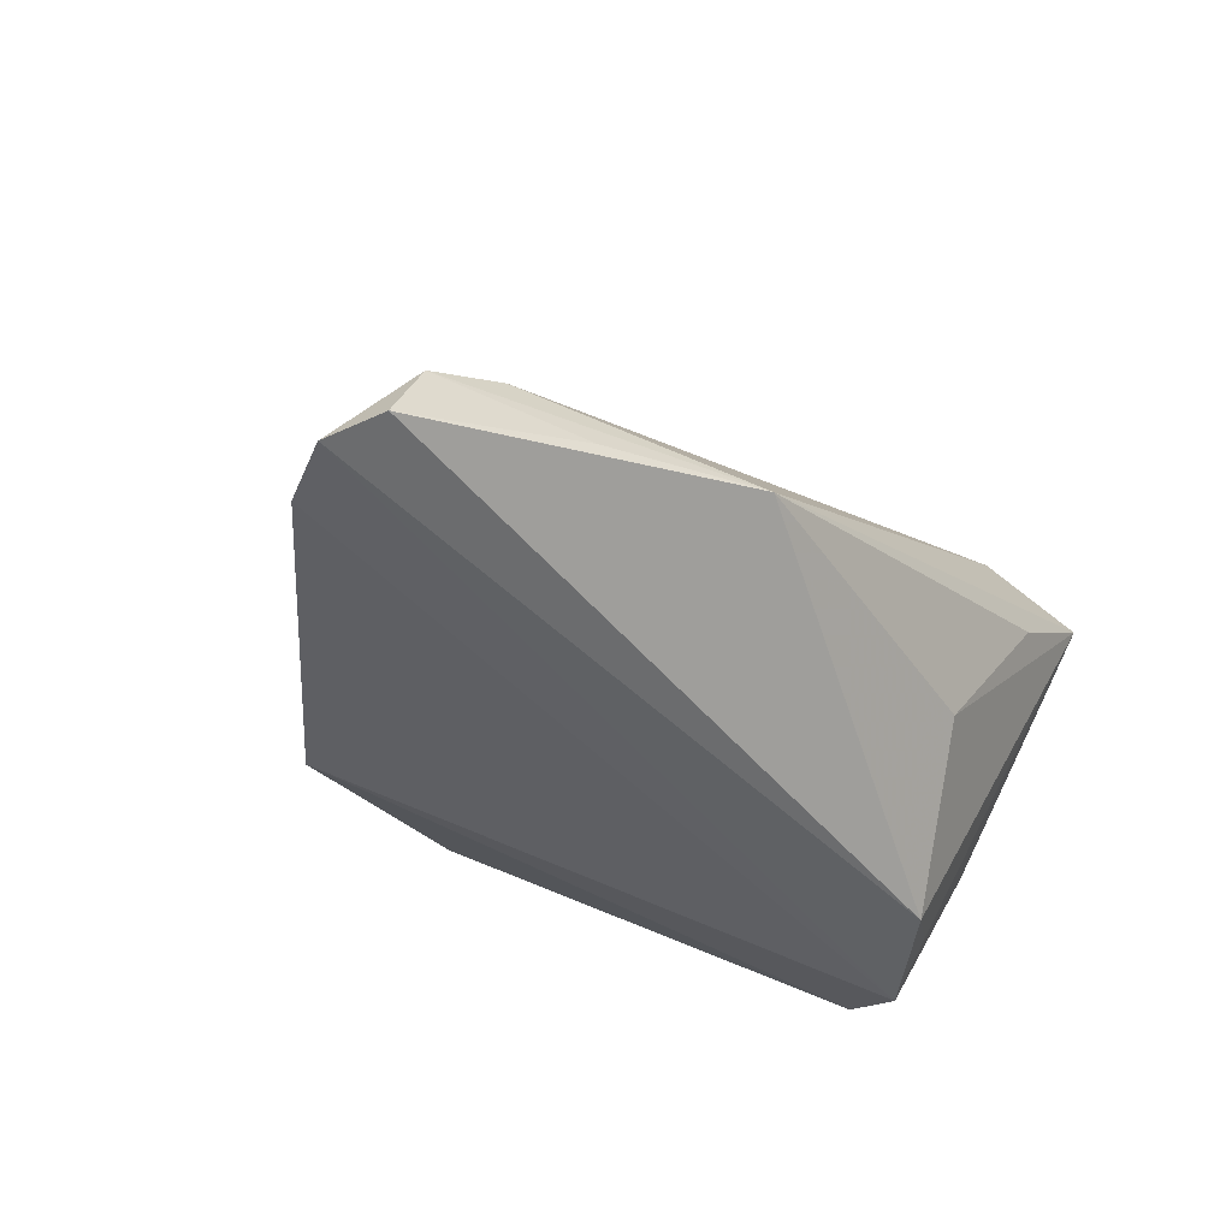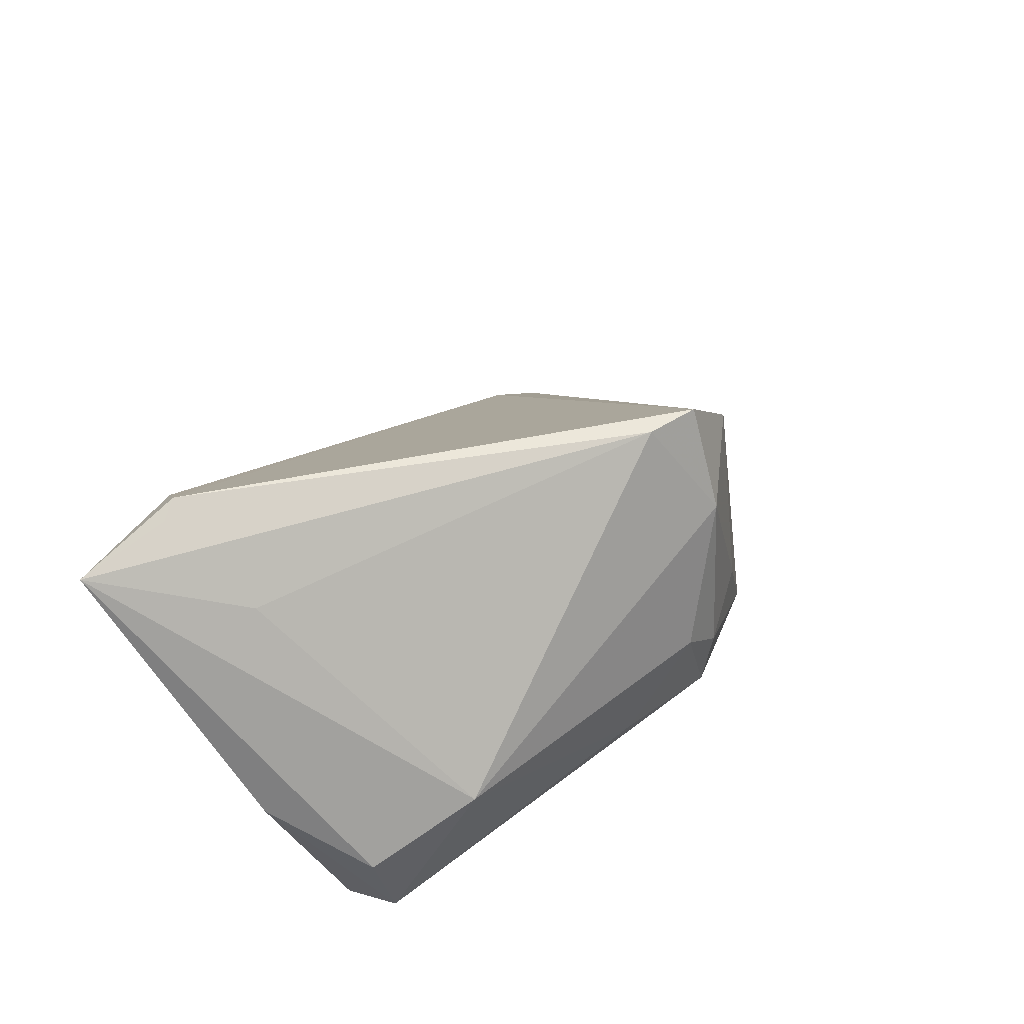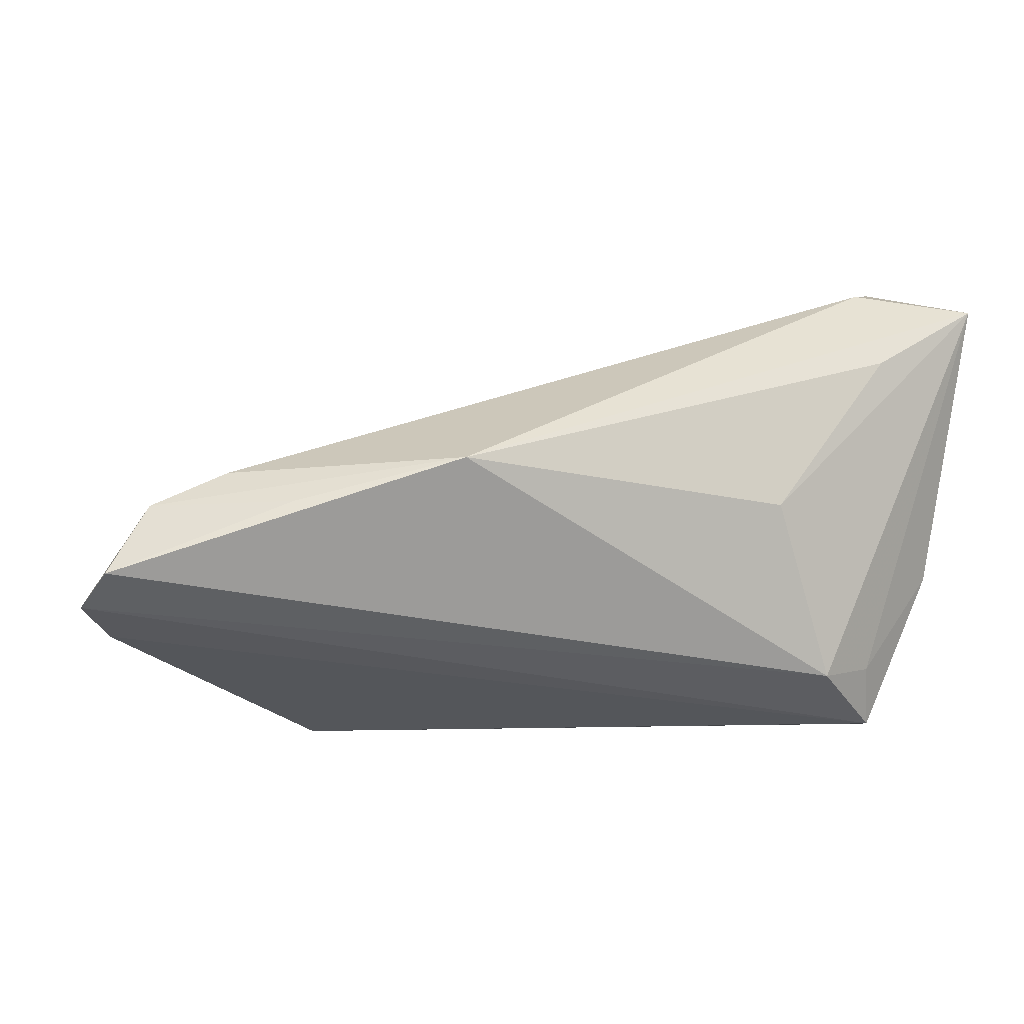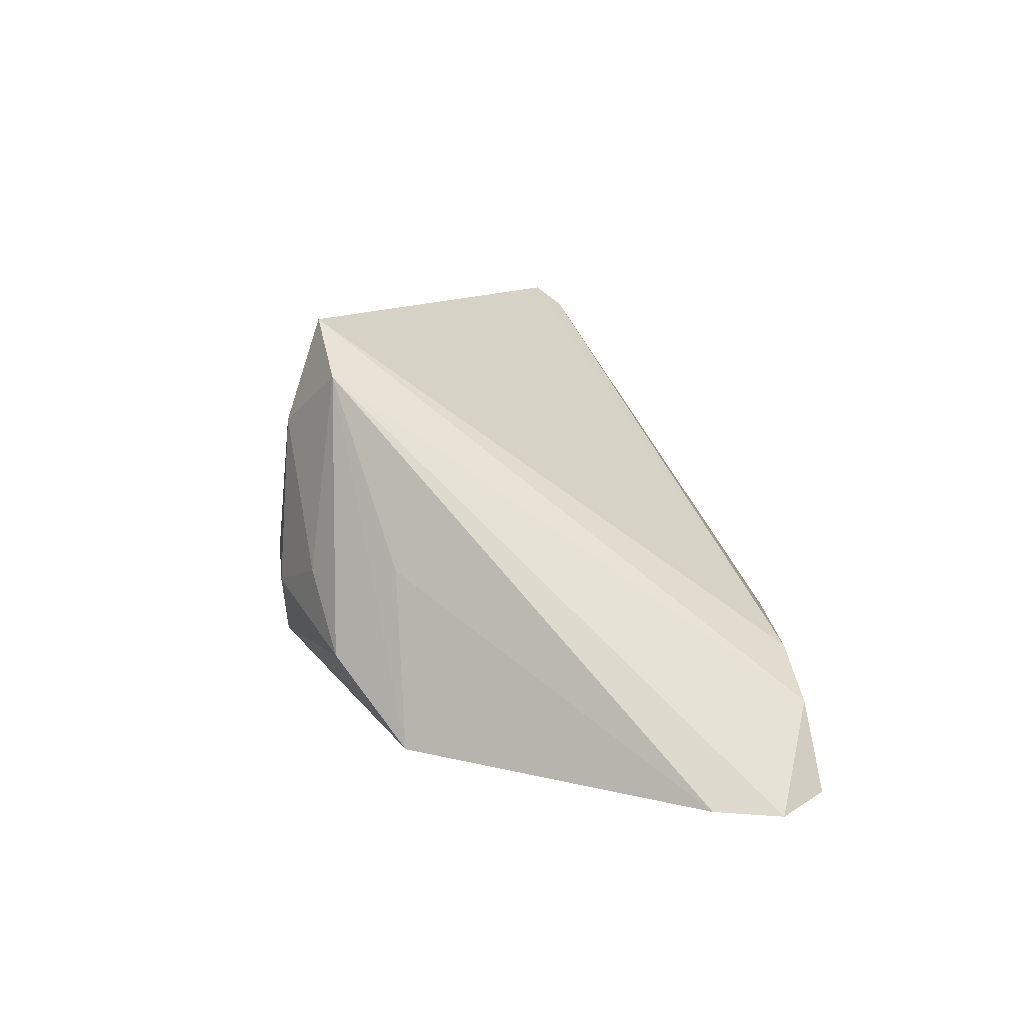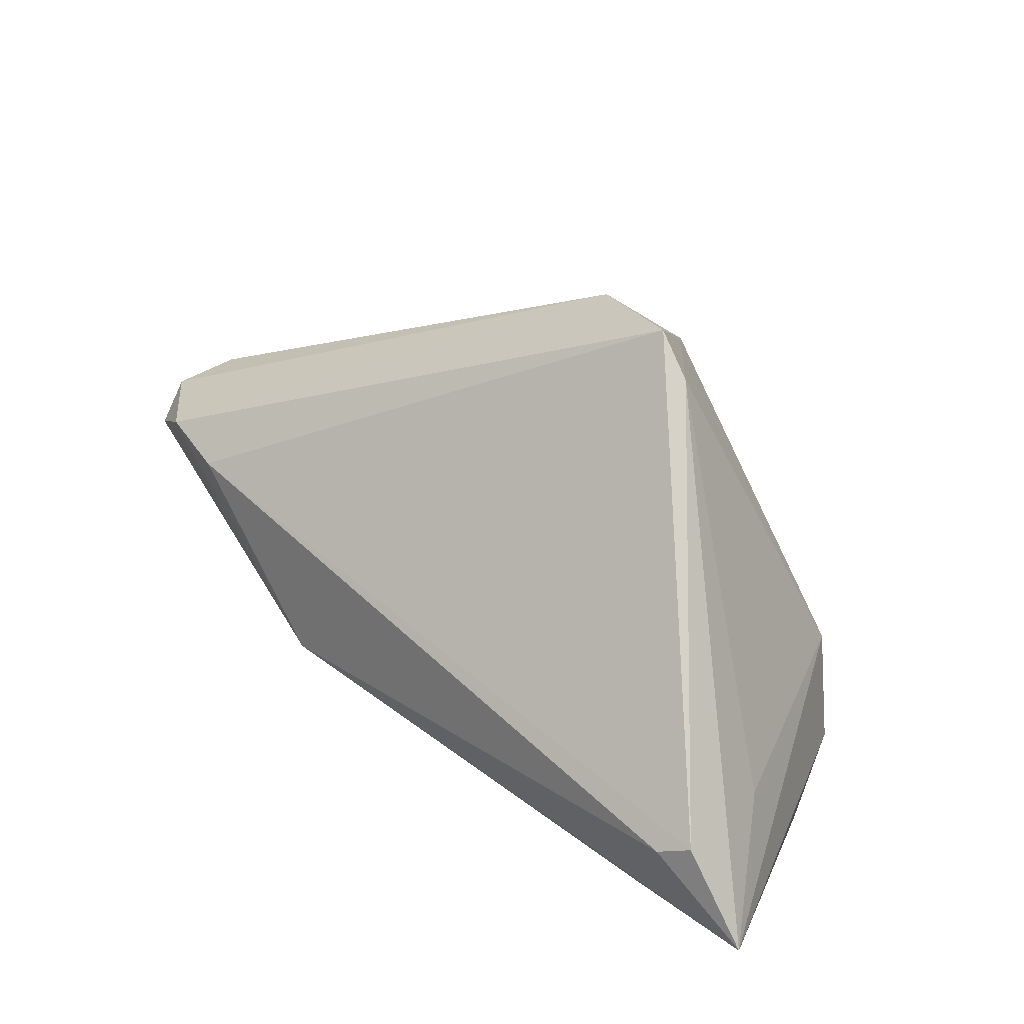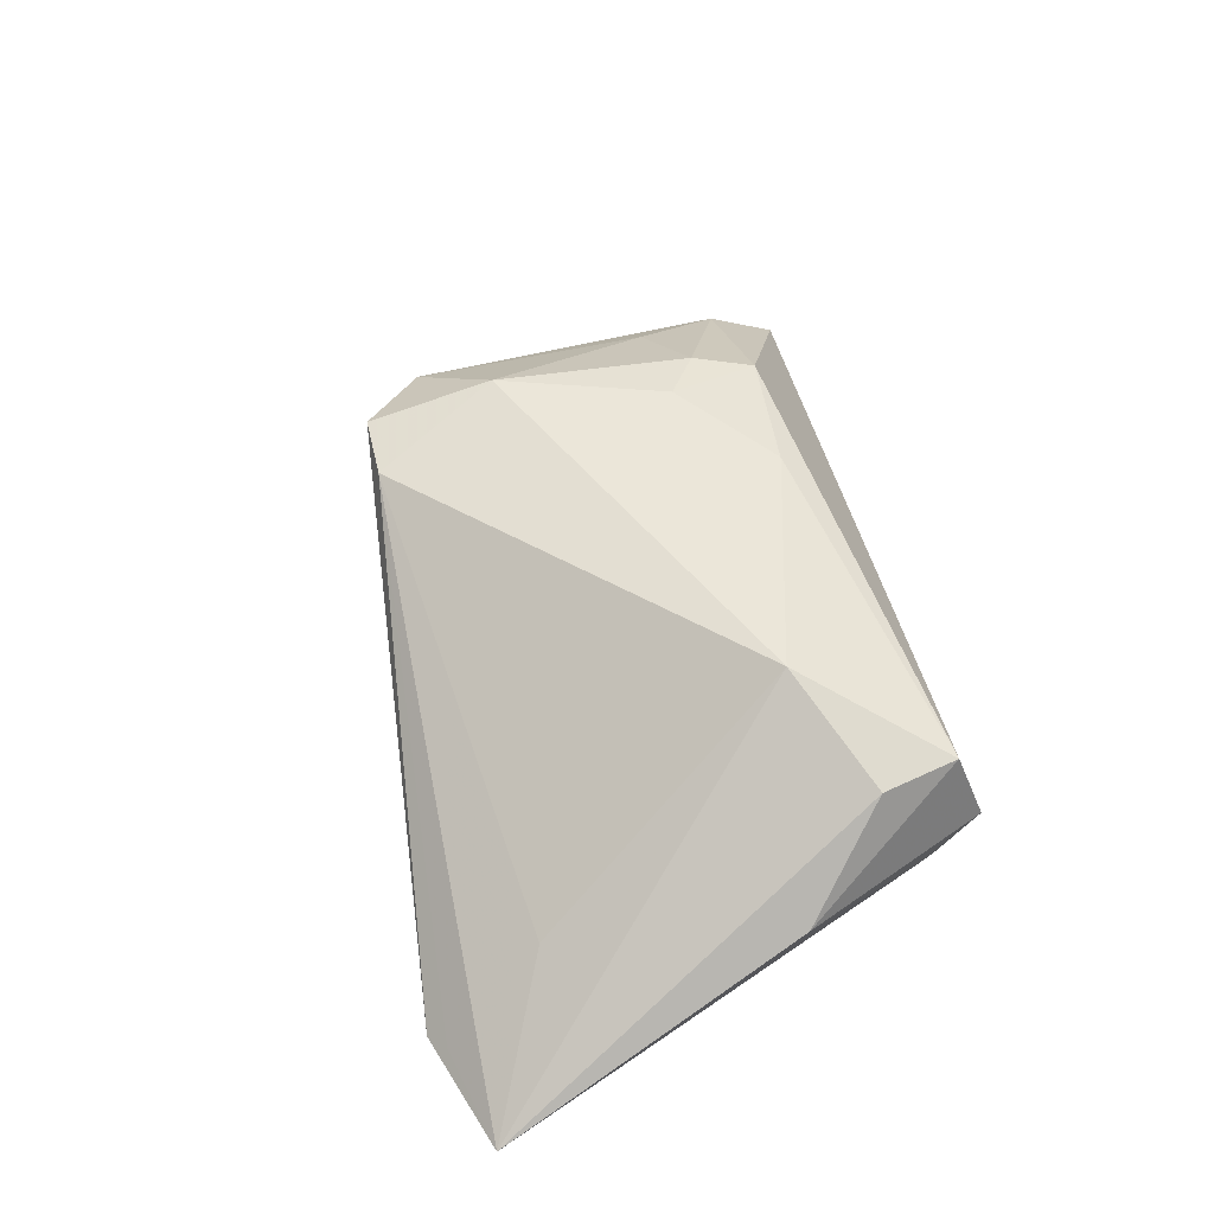
<metadata>
{"format":"obj","ext":"obj","renderer":"f3d","projection":"perspective","resolution":1024,"background":"white","views":[{"elev":-45.2,"azim":-52.5,"up":"+Z"},{"elev":38.2,"azim":110.9,"up":"+Z"},{"elev":-31.1,"azim":-15.5,"up":"+Z"},{"elev":10.0,"azim":-114.9,"up":"+Z"},{"elev":79.4,"azim":35.7,"up":"+Z"},{"elev":23.7,"azim":78.1,"up":"+Y"}]}
</metadata>
<code>
v -0.05336 -0.00841 -0.02627
v -0.004052 0.02897 -0.004482
v 0.04246 0.01162 -0.007782
v -0.02076 0.02351 -0.02343
v 0.05063 0.002086 -0.01473
v -0.01581 0.0226 -0.002886
v 0.04507 -0.01314 0.01586
v 0.005661 0.02851 0.01304
v -0.004349 0.02606 0.01928
v -0.04942 -0.001591 -0.02597
v 0.02656 -0.02547 -0.009559
v 0.03918 -0.02611 0.02392
v -0.05136 -0.01467 -0.02485
v 0.01024 0.0212 0.02528
v 0.03995 -0.02965 0.01106
v -0.03181 -0.02226 -0.0166
v 0.01882 0.023 -0.01353
v 0.006762 0.02859 -0.01402
v 0.05281 -0.0102 -0.007736
v 0.04368 -0.009549 -0.02162
v 0.04852 0.003651 -0.02266
v 0.01151 0.028 -0.004226
v -0.03897 -0.01714 -0.01095
v 0.04582 -0.003796 -0.02627
v -0.01362 -0.02965 -0.01215
v -0.0473 -0.01466 -0.01533
v 0.03644 -0.01325 -0.02532
v 0.006131 0.02965 -0.007483
v 0.04211 -0.02385 0.02627
v 0.04446 -0.02385 0.02468
v 0.004564 0.0246 0.02562
v 0.05336 -0.02965 0.02155
v -0.01065 0.02846 -0.01379
f 1 9 10
f 26 9 1
f 21 19 24
f 24 4 21
f 24 10 4
f 24 27 1
f 1 10 24
f 21 3 5
f 5 19 21
f 5 3 32
f 32 19 5
f 9 4 6
f 6 10 9
f 4 10 6
f 32 29 12
f 12 29 23
f 23 29 31
f 9 26 31
f 31 26 23
f 23 26 25
f 25 12 23
f 25 15 32
f 32 12 25
f 21 4 18
f 27 24 20
f 20 24 19
f 32 27 20
f 20 19 32
f 9 31 8
f 3 22 8
f 14 31 29
f 3 8 14
f 14 8 31
f 11 25 27
f 15 25 11
f 11 27 32
f 32 15 11
f 1 27 13
f 27 25 13
f 13 26 1
f 17 3 21
f 21 18 17
f 17 22 3
f 17 18 22
f 22 18 28
f 28 8 22
f 32 3 7
f 7 14 32
f 3 14 7
f 30 29 32
f 32 14 30
f 30 14 29
f 16 25 26
f 26 13 16
f 16 13 25
f 33 18 4
f 33 28 18
f 33 4 9
f 8 28 2
f 28 33 2
f 9 8 2
f 2 33 9

</code>
